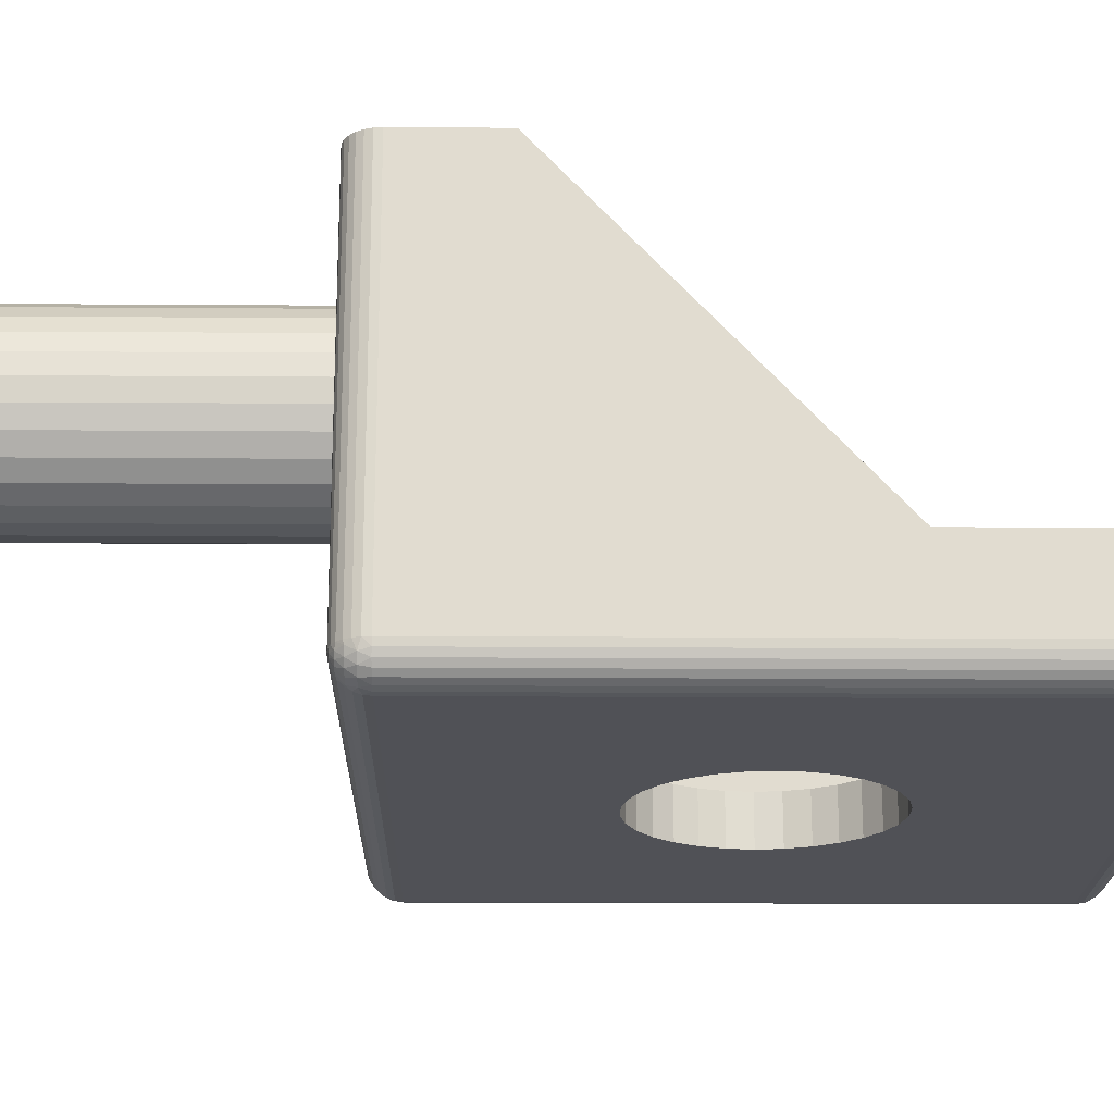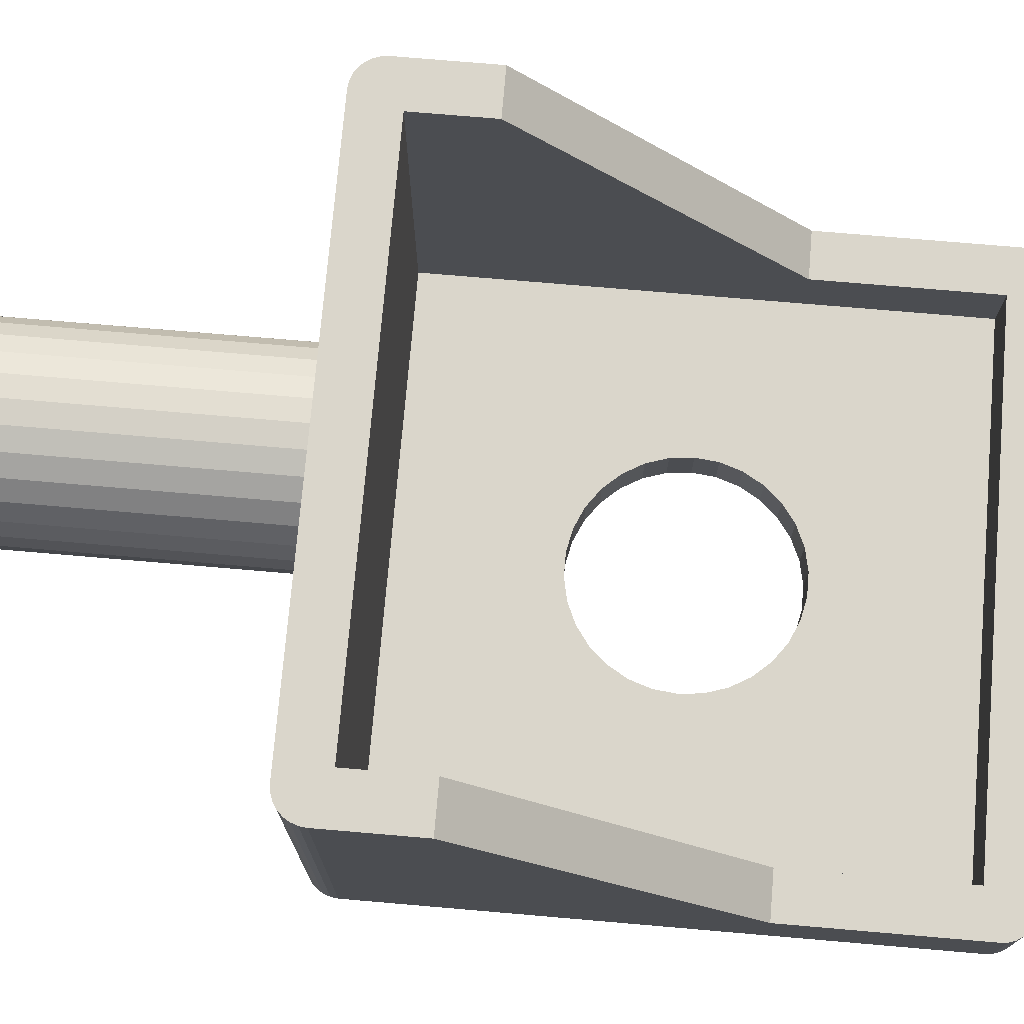
<metadata>
{"format":"obj","ext":"obj","renderer":"f3d","projection":"perspective","resolution":1024,"background":"white","views":[{"elev":-20.4,"azim":89.3,"up":"+Y"},{"elev":74.1,"azim":94.9,"up":"+Y"}]}
</metadata>
<code>
v -110.5 -16.52 -357.9
v -110.7 -17.2 -358.4
v -110.1 -16.85 -358.4
v -109.7 -16.37 -358.4
v -110 -15.97 -357.9
v -110.7 -16 -357.4
v -111.2 -16.88 -357.9
v -111.1 -16.27 -357.4
v -111.5 -16.44 -357.4
v -111.3 -17.42 -358.4
v -111.6 -12.28 -357.6
v -112 -12.5 -357.4
v -111.5 -12.56 -357.4
v -111.2 -12.12 -357.9
v -111.6 -11.78 -358.1
v -111.3 -11.58 -358.4
v -112 -11.5 -358.4
v -111.6 -16.72 -357.6
v -112 -16.5 -357.4
v -111.6 -17.22 -358.1
v -112 -17.5 -358.4
v -111.1 -12.73 -357.4
v -110.7 -11.8 -358.4
v -110.5 -12.48 -357.9
v -110.7 -13 -357.4
v -110.1 -12.15 -358.4
v -110 -13.03 -357.9
v -110.4 -13.36 -357.4
v -110.1 -13.79 -357.4
v -109.7 -12.63 -358.4
v -109.3 -13.2 -358.4
v -109.6 -13.73 -357.9
v -110 -14.26 -357.4
v -109.1 -13.83 -358.4
v -109.5 -14.5 -357.9
v -110 -14.74 -357.4
v -109 -14.5 -358.4
v -109.1 -15.17 -358.4
v -109.6 -15.27 -357.9
v -110.1 -15.21 -357.4
v -109.3 -15.8 -358.4
v -110.4 -15.64 -357.4
v -115.5 -23 -377.4
v -115.4 -23 -376.7
v -115.5 -24.5 -377.4
v -115.4 -24.5 -376.7
v -115.2 -23 -376
v -115.2 -24.5 -376
v -114.8 -23 -375.3
v -114.8 -24.5 -375.3
v -114.3 -23 -374.8
v -114.3 -24.5 -374.8
v -113.7 -23 -374.3
v -113.7 -24.5 -374.3
v -113.1 -23 -374.1
v -113.1 -24.5 -374.1
v -112.4 -23 -373.9
v -112.4 -24.5 -373.9
v -111.6 -23 -373.9
v -111.6 -24.5 -373.9
v -110.9 -23 -374.1
v -110.9 -24.5 -374.1
v -110.2 -23 -374.3
v -110.2 -24.5 -374.3
v -109.7 -23 -374.8
v -109.7 -24.5 -374.8
v -109.2 -23 -375.3
v -109.2 -24.5 -375.3
v -108.8 -23 -376
v -108.8 -24.5 -376
v -108.6 -23 -376.7
v -108.6 -24.5 -376.7
v -108.5 -23 -377.4
v -108.5 -24.5 -377.4
v -111.3 -11.58 -367.4
v -112 -11.5 -367.4
v -110.7 -11.8 -367.4
v -110.1 -12.15 -367.4
v -109.7 -12.63 -367.4
v -109.3 -13.2 -367.4
v -109.1 -13.83 -367.4
v -109 -14.5 -367.4
v -109.1 -15.17 -367.4
v -109.3 -15.8 -367.4
v -109.7 -16.37 -367.4
v -110.1 -16.85 -367.4
v -110.7 -17.2 -367.4
v -111.3 -17.42 -367.4
v -112 -17.5 -367.4
v -102 -21 -386.4
v -102 -21 -380.2
v -102 -23.5 -386.4
v -102 -23.5 -368.4
v -102 -11.5 -371.4
v -102 -11.5 -368.4
v -121 -21 -387.4
v -103 -21 -387.4
v -121 -23.5 -387.4
v -103 -23.5 -387.4
v -122 -11.5 -368.4
v -122 -11.5 -371.4
v -122 -23.5 -368.4
v -122 -21 -380.2
v -122 -23.5 -386.4
v -122 -21 -386.4
v -103 -23.5 -367.4
v -103 -11.5 -367.4
v -121 -11.5 -367.4
v -112.7 -11.58 -367.4
v -121 -23.5 -367.4
v -113.9 -16.85 -367.4
v -114.3 -16.37 -367.4
v -114.7 -15.8 -367.4
v -113.3 -17.2 -367.4
v -112.7 -17.42 -367.4
v -114.9 -15.17 -367.4
v -115 -14.5 -367.4
v -114.9 -13.83 -367.4
v -114.7 -13.2 -367.4
v -114.3 -12.63 -367.4
v -113.9 -12.15 -367.4
v -113.3 -11.8 -367.4
v -121 -24.5 -368.4
v -108.6 -24.5 -378.1
v -103 -24.5 -386.4
v -108.8 -24.5 -378.8
v -109.2 -24.5 -379.4
v -109.7 -24.5 -380
v -110.2 -24.5 -380.4
v -110.9 -24.5 -380.7
v -111.6 -24.5 -380.9
v -112.4 -24.5 -380.9
v -121 -24.5 -386.4
v -103 -24.5 -368.4
v -115.2 -24.5 -378.8
v -114.8 -24.5 -379.4
v -115.4 -24.5 -378.1
v -114.3 -24.5 -380
v -113.7 -24.5 -380.4
v -113.1 -24.5 -380.7
v -120.5 -11.5 -368.9
v -122 -11.5 -368.2
v -121.9 -11.5 -367.9
v -121.8 -11.5 -367.8
v -121.6 -11.5 -367.6
v -121.4 -11.5 -367.5
v -121.2 -11.5 -367.4
v -120.5 -11.5 -371.4
v -103.5 -11.5 -368.9
v -102.8 -11.5 -367.4
v -102.6 -11.5 -367.5
v -102.4 -11.5 -367.6
v -102.2 -11.5 -367.8
v -102.1 -11.5 -367.9
v -102 -11.5 -368.2
v -103.5 -11.5 -371.4
v -120.5 -23 -368.9
v -120.5 -21 -380.2
v -120.5 -23 -385.9
v -120.5 -21 -385.9
v -103.5 -23 -368.9
v -103.5 -21 -380.2
v -103.5 -23 -385.9
v -103.5 -21 -385.9
v -108.6 -23 -378.1
v -108.8 -23 -378.8
v -109.2 -23 -379.4
v -109.7 -23 -380
v -110.2 -23 -380.4
v -110.9 -23 -380.7
v -111.6 -23 -380.9
v -112.4 -23 -380.9
v -115.2 -23 -378.8
v -114.8 -23 -379.4
v -115.4 -23 -378.1
v -114.3 -23 -380
v -113.7 -23 -380.4
v -113.1 -23 -380.7
v -121.9 -21 -386.8
v -121.8 -21 -387
v -122 -21 -386.6
v -121.6 -21 -387.2
v -121.4 -21 -387.3
v -121.2 -21 -387.4
v -102 -21 -386.6
v -102.8 -21 -387.4
v -102.1 -21 -386.8
v -102.6 -21 -387.3
v -102.2 -21 -387
v -102.4 -21 -387.2
v -112.7 -17.42 -358.4
v -113.3 -17.2 -358.4
v -113.9 -16.85 -358.4
v -114.3 -16.37 -358.4
v -114.7 -15.8 -358.4
v -114.9 -15.17 -358.4
v -115 -14.5 -358.4
v -114.9 -13.83 -358.4
v -114.7 -13.2 -358.4
v -114.3 -12.63 -358.4
v -113.9 -12.15 -358.4
v -113.3 -11.8 -358.4
v -112.7 -11.58 -358.4
v -113.9 -13.79 -357.4
v -113.3 -13 -357.4
v -113.6 -13.36 -357.4
v -112.5 -12.56 -357.4
v -113.9 -15.21 -357.4
v -114 -14.26 -357.4
v -114 -14.74 -357.4
v -113.3 -16 -357.4
v -112.9 -12.73 -357.4
v -113.6 -15.64 -357.4
v -112.5 -16.44 -357.4
v -112.9 -16.27 -357.4
v -113.5 -12.48 -357.9
v -114 -13.03 -357.9
v -112.8 -12.12 -357.9
v -112.4 -16.72 -357.6
v -112.8 -16.88 -357.9
v -112.4 -17.22 -358.1
v -112.4 -12.28 -357.6
v -112.4 -11.78 -358.1
v -113.5 -16.52 -357.9
v -114 -15.97 -357.9
v -114.4 -15.27 -357.9
v -114.5 -14.5 -357.9
v -114.4 -13.73 -357.9
v -122 -23.5 -386.6
v -121.9 -23.5 -386.8
v -121.8 -23.5 -387
v -121.6 -23.5 -387.2
v -121.4 -23.5 -387.3
v -121.2 -23.5 -387.4
v -121.8 -23.75 -387
v -121.9 -23.65 -386.7
v -121.7 -23.98 -387
v -121.8 -23.93 -386.7
v -121.4 -23.92 -387.2
v -121.5 -24.15 -387
v -121.3 -24.02 -387.2
v -121 -24.47 -386.6
v -121.2 -24.47 -386.4
v -121.1 -23.79 -387.3
v -121 -23.72 -387.4
v -121 -23.93 -387.3
v -121.1 -24.08 -387.2
v -121.5 -23.77 -387.2
v -121.2 -23.75 -387.3
v -121.6 -23.59 -387.2
v -121.2 -23.68 -387.3
v -121.3 -23.6 -387.3
v -121 -23.65 -387.4
v -122 -23.72 -386.4
v -121.1 -23.64 -387.4
v -121.1 -23.55 -387.4
v -121.1 -24.44 -386.7
v -121 -24.4 -386.8
v -121.4 -24.35 -386.7
v -121.4 -24.4 -386.4
v -121.6 -24.28 -386.4
v -121.7 -24.17 -386.7
v -121.8 -24.12 -386.4
v -121.2 -24.27 -387
v -121 -24.28 -387
v -121.9 -23.93 -386.4
v -121 -24.12 -387.2
v -102.8 -23.5 -387.4
v -102.6 -23.5 -387.3
v -102.4 -23.5 -387.2
v -102.2 -23.5 -387
v -102.1 -23.5 -386.8
v -102 -23.5 -386.6
v -103 -23.72 -387.4
v -103 -23.93 -387.3
v -103 -24.12 -387.2
v -103 -24.28 -387
v -103 -24.4 -386.8
v -103 -24.47 -386.6
v -122 -23.72 -368.4
v -121.9 -23.93 -368.4
v -121.8 -24.12 -368.4
v -121.6 -24.28 -368.4
v -121.4 -24.4 -368.4
v -121.2 -24.47 -368.4
v -121.2 -23.5 -367.4
v -121.4 -23.5 -367.5
v -121.6 -23.5 -367.6
v -121.8 -23.5 -367.8
v -121.9 -23.5 -367.9
v -122 -23.5 -368.2
v -102.7 -24.27 -387
v -102.5 -24.15 -387
v -102.6 -24.35 -386.7
v -102.9 -24.44 -386.7
v -102.6 -23.92 -387.2
v -102.3 -23.98 -387
v -102.5 -23.77 -387.2
v -102 -23.72 -386.4
v -102.7 -23.6 -387.3
v -102.4 -23.59 -387.2
v -102.7 -24.02 -387.2
v -102.7 -23.68 -387.3
v -102.9 -24.08 -387.2
v -102.8 -23.75 -387.3
v -102.9 -23.79 -387.3
v -102.9 -23.55 -387.4
v -102.8 -24.47 -386.4
v -102.9 -23.57 -387.4
v -103 -23.65 -387.4
v -102.1 -23.65 -386.7
v -102.2 -23.93 -386.7
v -102.1 -23.93 -386.4
v -102.2 -24.12 -386.4
v -102.3 -24.17 -386.7
v -102.4 -24.28 -386.4
v -102.2 -23.75 -387
v -102.6 -24.4 -386.4
v -121.6 -24.07 -367.8
v -121.4 -24.22 -367.8
v -121.3 -23.98 -367.6
v -121.3 -24.4 -368.1
v -121 -24.47 -368.2
v -121 -24.4 -367.9
v -121.1 -24.3 -367.8
v -121.7 -23.87 -367.8
v -121.5 -23.85 -367.6
v -121.6 -23.68 -367.6
v -121.6 -24.27 -368.1
v -121.8 -23.63 -367.8
v -121.8 -24.06 -368.1
v -121.9 -23.79 -368.1
v -121.1 -23.64 -367.4
v -121 -23.72 -367.4
v -121.1 -23.78 -367.4
v -121 -23.81 -367.4
v -121.1 -23.56 -367.4
v -121.3 -23.55 -367.4
v -121.3 -23.64 -367.4
v -121.2 -23.72 -367.4
v -121 -23.57 -367.4
v -121 -23.93 -367.5
v -121.2 -24.06 -367.6
v -121 -24.12 -367.6
v -121 -24.28 -367.8
v -102 -23.72 -368.4
v -102.1 -23.93 -368.4
v -102.2 -24.12 -368.4
v -102.4 -24.28 -368.4
v -102.6 -24.4 -368.4
v -102.8 -24.47 -368.4
v -103 -23.72 -367.4
v -103 -23.93 -367.5
v -103 -24.12 -367.6
v -103 -24.28 -367.8
v -103 -24.4 -367.9
v -103 -24.47 -368.2
v -102.4 -24.07 -367.8
v -102.3 -23.87 -367.8
v -102.5 -23.85 -367.6
v -102.1 -23.79 -368.1
v -102 -23.5 -368.2
v -102.1 -23.5 -367.9
v -102.2 -23.63 -367.8
v -102.6 -24.22 -367.8
v -102.7 -23.98 -367.6
v -102.8 -24.06 -367.6
v -102.2 -24.06 -368.1
v -102.9 -24.3 -367.8
v -102.4 -24.27 -368.1
v -102.7 -24.4 -368.1
v -102.9 -23.56 -367.4
v -102.8 -23.5 -367.4
v -102.7 -23.64 -367.4
v -102.7 -23.55 -367.4
v -102.9 -23.64 -367.4
v -103 -23.81 -367.4
v -102.9 -23.78 -367.4
v -102.8 -23.72 -367.4
v -102.9 -23.54 -367.4
v -102.6 -23.5 -367.5
v -102.4 -23.68 -367.6
v -102.4 -23.5 -367.6
v -102.2 -23.5 -367.8
f 1 2 3
f 1 4 5
f 1 5 6
f 7 8 9
f 7 10 2
f 7 2 1
f 7 1 8
f 11 12 13
f 11 13 14
f 15 16 17
f 15 17 12
f 15 12 11
f 15 14 16
f 15 11 14
f 18 9 19
f 18 7 9
f 20 19 21
f 20 21 10
f 20 10 7
f 20 18 19
f 20 7 18
f 14 13 22
f 14 23 16
f 24 22 25
f 24 26 23
f 24 23 14
f 24 14 22
f 27 28 29
f 27 25 28
f 27 30 26
f 27 31 30
f 27 24 25
f 27 26 24
f 32 29 33
f 32 34 31
f 32 27 29
f 32 31 27
f 35 33 36
f 35 37 34
f 35 38 37
f 35 34 32
f 35 32 33
f 39 36 40
f 39 41 38
f 39 35 36
f 39 38 35
f 5 42 6
f 5 40 42
f 5 4 41
f 5 39 40
f 5 41 39
f 1 6 8
f 1 3 4
f 43 44 45
f 45 44 46
f 46 47 48
f 44 47 46
f 48 49 50
f 47 49 48
f 50 51 52
f 49 51 50
f 52 53 54
f 51 53 52
f 54 55 56
f 53 55 54
f 56 57 58
f 55 57 56
f 58 59 60
f 57 59 58
f 60 61 62
f 59 61 60
f 62 63 64
f 61 63 62
f 64 65 66
f 63 65 64
f 66 67 68
f 65 67 66
f 68 69 70
f 67 69 68
f 70 71 72
f 69 71 70
f 72 73 74
f 71 73 72
f 75 17 16
f 75 76 17
f 77 16 23
f 77 75 16
f 78 23 26
f 78 77 23
f 79 26 30
f 79 78 26
f 80 30 31
f 80 79 30
f 81 31 34
f 81 80 31
f 82 34 37
f 82 81 34
f 83 37 38
f 83 82 37
f 84 38 41
f 84 83 38
f 85 41 4
f 85 84 41
f 86 4 3
f 86 85 4
f 87 3 2
f 87 86 3
f 88 2 10
f 88 87 2
f 89 10 21
f 89 88 10
f 90 91 92
f 91 93 92
f 91 94 93
f 94 95 93
f 96 97 98
f 97 99 98
f 100 101 102
f 102 101 103
f 103 104 102
f 103 105 104
f 106 107 84
f 76 108 109
f 107 76 75
f 110 111 112
f 110 113 108
f 112 113 110
f 110 114 111
f 110 115 114
f 113 116 108
f 116 117 108
f 110 89 115
f 117 118 108
f 118 119 108
f 119 120 108
f 89 106 88
f 88 106 87
f 87 106 86
f 110 106 89
f 120 121 108
f 106 85 86
f 121 122 108
f 106 84 85
f 122 109 108
f 84 107 83
f 83 107 82
f 82 107 81
f 81 107 80
f 80 107 79
f 79 107 78
f 78 107 77
f 77 107 75
f 123 50 52
f 124 125 74
f 52 54 123
f 126 125 124
f 127 125 126
f 128 125 127
f 129 125 128
f 130 125 129
f 123 48 50
f 131 125 130
f 132 125 131
f 133 125 132
f 54 56 123
f 74 125 134
f 123 46 48
f 56 58 123
f 123 45 46
f 58 60 123
f 62 134 60
f 64 134 62
f 66 134 64
f 60 134 123
f 135 133 136
f 137 133 135
f 45 133 137
f 123 133 45
f 133 138 136
f 66 68 134
f 133 139 138
f 68 70 134
f 133 140 139
f 70 72 134
f 133 132 140
f 72 74 134
f 141 100 142
f 141 142 143
f 141 143 144
f 141 144 145
f 141 145 146
f 141 146 147
f 141 147 108
f 101 100 141
f 148 101 141
f 76 141 108
f 149 76 107
f 149 107 150
f 149 150 151
f 149 151 152
f 153 149 152
f 154 149 153
f 155 149 154
f 95 149 155
f 94 156 149
f 94 149 95
f 149 141 76
f 157 148 141
f 158 148 157
f 159 160 158
f 159 158 157
f 149 161 157
f 149 157 141
f 156 161 149
f 156 162 161
f 163 161 162
f 164 163 162
f 163 164 160
f 163 160 159
f 163 165 73
f 163 166 165
f 163 167 166
f 163 168 167
f 163 169 168
f 163 170 169
f 163 171 170
f 49 157 51
f 163 172 171
f 53 51 157
f 163 159 172
f 163 73 161
f 47 157 49
f 55 53 157
f 44 157 47
f 57 55 157
f 43 157 44
f 161 59 57
f 161 61 59
f 161 63 61
f 161 65 63
f 161 57 157
f 159 173 174
f 159 175 173
f 159 43 175
f 159 157 43
f 176 159 174
f 67 65 161
f 177 159 176
f 69 67 161
f 178 159 177
f 71 69 161
f 172 159 178
f 73 71 161
f 101 158 103
f 148 158 101
f 156 91 162
f 94 91 156
f 179 160 180
f 181 160 179
f 105 160 181
f 103 160 105
f 158 160 103
f 160 182 180
f 160 183 182
f 160 184 183
f 160 96 184
f 91 164 162
f 91 90 164
f 164 97 160
f 160 97 96
f 90 185 164
f 164 186 97
f 185 187 164
f 164 188 186
f 187 189 164
f 164 190 188
f 189 190 164
f 115 89 21
f 115 21 191
f 114 191 192
f 114 115 191
f 111 192 193
f 111 114 192
f 112 193 194
f 112 194 195
f 112 111 193
f 113 112 195
f 116 195 196
f 116 113 195
f 117 196 197
f 117 116 196
f 118 197 198
f 118 117 197
f 119 198 199
f 119 118 198
f 120 199 200
f 120 119 199
f 121 200 201
f 121 120 200
f 122 201 202
f 122 121 201
f 109 202 203
f 109 122 202
f 76 203 17
f 76 109 203
f 204 205 206
f 13 12 207
f 208 204 209
f 208 209 210
f 211 212 205
f 211 208 213
f 211 205 204
f 211 204 208
f 29 28 25
f 214 211 215
f 214 212 211
f 8 19 9
f 6 207 212
f 6 214 19
f 6 42 40
f 6 40 36
f 6 36 33
f 6 33 29
f 6 25 22
f 6 22 13
f 6 13 207
f 6 29 25
f 6 212 214
f 6 19 8
f 73 165 74
f 74 165 124
f 124 166 126
f 165 166 124
f 126 167 127
f 166 167 126
f 127 168 128
f 167 168 127
f 128 169 129
f 168 169 128
f 129 170 130
f 169 170 129
f 130 171 131
f 170 171 130
f 131 172 132
f 171 172 131
f 132 178 140
f 172 178 132
f 140 177 139
f 178 177 140
f 139 176 138
f 177 176 139
f 138 174 136
f 176 174 138
f 136 173 135
f 174 173 136
f 135 175 137
f 173 175 135
f 137 43 45
f 175 43 137
f 216 202 201
f 216 200 217
f 216 217 205
f 218 212 207
f 218 203 202
f 218 202 216
f 218 216 212
f 219 19 214
f 219 214 220
f 221 21 19
f 221 191 21
f 221 220 191
f 221 19 219
f 221 219 220
f 222 207 12
f 222 218 207
f 223 12 17
f 223 17 203
f 223 203 218
f 223 222 12
f 223 218 222
f 220 214 215
f 220 192 191
f 224 215 211
f 224 193 192
f 224 192 220
f 224 220 215
f 225 213 208
f 225 211 213
f 225 194 193
f 225 195 194
f 225 193 224
f 225 224 211
f 226 208 210
f 226 196 195
f 226 225 208
f 226 195 225
f 227 210 209
f 227 197 196
f 227 198 197
f 227 226 210
f 227 196 226
f 228 209 204
f 228 199 198
f 228 227 209
f 228 198 227
f 217 206 205
f 217 204 206
f 217 200 199
f 217 228 204
f 217 199 228
f 216 205 212
f 216 201 200
f 104 105 181
f 229 181 179
f 229 104 181
f 230 179 180
f 230 229 179
f 231 180 182
f 231 230 180
f 232 182 183
f 232 231 182
f 233 183 184
f 233 232 183
f 234 184 96
f 234 233 184
f 98 234 96
f 235 236 230
f 235 237 238
f 235 238 236
f 239 240 237
f 239 241 240
f 242 133 243
f 244 245 246
f 244 246 247
f 244 247 241
f 248 237 235
f 248 239 237
f 249 241 239
f 249 244 241
f 250 231 232
f 250 232 233
f 250 235 231
f 250 248 235
f 251 239 248
f 251 249 239
f 252 233 234
f 252 250 233
f 252 248 250
f 252 251 248
f 253 98 245
f 253 245 244
f 229 254 104
f 255 98 253
f 255 244 249
f 255 249 251
f 255 253 244
f 256 234 98
f 256 255 251
f 256 252 234
f 256 251 252
f 256 98 255
f 257 258 242
f 257 242 243
f 259 260 261
f 259 243 260
f 259 257 243
f 262 261 263
f 262 259 261
f 264 265 258
f 264 257 259
f 264 258 257
f 238 266 254
f 238 263 266
f 238 262 263
f 240 264 259
f 240 259 262
f 247 267 265
f 247 246 267
f 247 265 264
f 236 229 230
f 236 238 254
f 236 254 229
f 237 262 238
f 237 240 262
f 241 247 264
f 241 264 240
f 235 230 231
f 99 97 186
f 268 186 188
f 268 99 186
f 269 188 190
f 269 268 188
f 270 190 189
f 270 269 190
f 271 189 187
f 271 270 189
f 272 187 185
f 272 271 187
f 273 185 90
f 273 272 185
f 92 273 90
f 98 99 274
f 245 274 275
f 245 98 274
f 246 245 275
f 267 275 276
f 267 246 275
f 265 276 277
f 265 267 276
f 258 278 279
f 258 277 278
f 258 265 277
f 242 258 279
f 133 279 125
f 133 242 279
f 280 104 254
f 280 102 104
f 281 254 266
f 281 280 254
f 282 266 263
f 282 281 266
f 283 263 261
f 283 282 263
f 284 261 260
f 284 283 261
f 285 260 243
f 285 284 260
f 123 243 133
f 123 285 243
f 286 108 147
f 286 110 108
f 287 147 146
f 287 286 147
f 288 146 145
f 288 287 146
f 289 145 144
f 289 288 145
f 290 144 143
f 290 289 144
f 291 143 142
f 291 290 143
f 102 142 100
f 102 291 142
f 292 278 277
f 292 293 294
f 292 295 278
f 292 294 295
f 296 297 293
f 296 298 297
f 273 92 299
f 300 268 269
f 300 269 301
f 300 301 298
f 302 293 292
f 302 296 293
f 303 298 296
f 303 300 298
f 304 277 276
f 304 276 275
f 304 292 277
f 304 302 292
f 305 296 302
f 305 303 296
f 306 275 274
f 306 304 275
f 306 302 304
f 306 305 302
f 307 99 268
f 307 268 300
f 279 308 125
f 309 300 303
f 309 99 307
f 309 303 305
f 309 307 300
f 310 309 305
f 310 274 99
f 310 306 274
f 310 305 306
f 310 99 309
f 311 272 273
f 311 273 299
f 312 313 314
f 312 299 313
f 312 311 299
f 315 314 316
f 315 312 314
f 317 271 272
f 317 311 312
f 317 272 311
f 294 318 308
f 294 316 318
f 294 315 316
f 297 317 312
f 297 312 315
f 301 269 270
f 301 270 271
f 301 271 317
f 295 279 278
f 295 294 308
f 295 308 279
f 293 315 294
f 293 297 315
f 298 317 297
f 298 301 317
f 319 320 321
f 322 284 285
f 322 323 324
f 322 324 325
f 322 325 320
f 322 285 323
f 326 327 328
f 326 319 327
f 329 283 284
f 329 284 322
f 329 320 319
f 329 322 320
f 330 288 289
f 330 289 290
f 330 328 288
f 330 326 328
f 331 281 282
f 331 282 283
f 331 283 329
f 331 319 326
f 331 329 319
f 332 290 291
f 332 280 281
f 332 291 280
f 332 281 331
f 332 330 290
f 332 326 330
f 332 331 326
f 333 334 110
f 333 335 336
f 333 336 334
f 337 110 286
f 337 338 339
f 337 339 340
f 337 286 338
f 341 337 340
f 341 340 335
f 285 123 323
f 341 333 110
f 341 110 337
f 341 335 333
f 102 280 291
f 336 342 334
f 343 344 342
f 343 336 335
f 343 342 336
f 321 335 340
f 321 343 335
f 325 345 344
f 325 324 345
f 325 344 343
f 338 286 287
f 327 321 340
f 327 340 339
f 320 343 321
f 320 325 343
f 328 287 288
f 328 339 338
f 328 327 339
f 328 338 287
f 319 321 327
f 299 92 93
f 299 93 346
f 313 346 347
f 313 299 346
f 314 347 348
f 314 313 347
f 316 348 349
f 316 314 348
f 318 350 351
f 318 349 350
f 318 316 349
f 308 318 351
f 125 351 134
f 125 308 351
f 352 110 334
f 352 106 110
f 353 334 342
f 353 352 334
f 354 342 344
f 354 353 342
f 355 344 345
f 355 354 344
f 356 345 324
f 356 355 345
f 357 324 323
f 357 356 324
f 134 323 123
f 134 357 323
f 358 359 360
f 361 347 346
f 361 362 363
f 361 363 364
f 361 364 359
f 361 346 362
f 365 366 367
f 365 358 366
f 368 348 347
f 368 347 361
f 368 359 358
f 368 361 359
f 369 354 355
f 369 355 356
f 369 367 354
f 369 365 367
f 370 350 349
f 370 349 348
f 370 348 368
f 370 358 365
f 370 368 358
f 371 356 357
f 371 351 350
f 371 357 351
f 371 350 370
f 371 369 356
f 371 365 369
f 371 370 365
f 372 373 106
f 372 374 375
f 372 375 373
f 376 106 352
f 376 377 378
f 376 378 379
f 376 352 377
f 380 376 379
f 380 379 374
f 346 93 362
f 380 372 106
f 380 106 376
f 380 374 372
f 134 351 357
f 375 381 373
f 382 383 381
f 382 375 374
f 382 381 375
f 360 374 379
f 360 382 374
f 364 384 383
f 364 363 384
f 364 383 382
f 377 352 353
f 366 360 379
f 366 379 378
f 359 382 360
f 359 364 382
f 367 353 354
f 367 378 377
f 367 366 378
f 367 377 353
f 358 360 366
f 362 95 155
f 362 93 95
f 363 155 154
f 363 362 155
f 384 154 153
f 384 363 154
f 383 153 152
f 383 384 153
f 381 152 151
f 381 383 152
f 373 151 150
f 373 381 151
f 106 150 107
f 106 373 150

</code>
